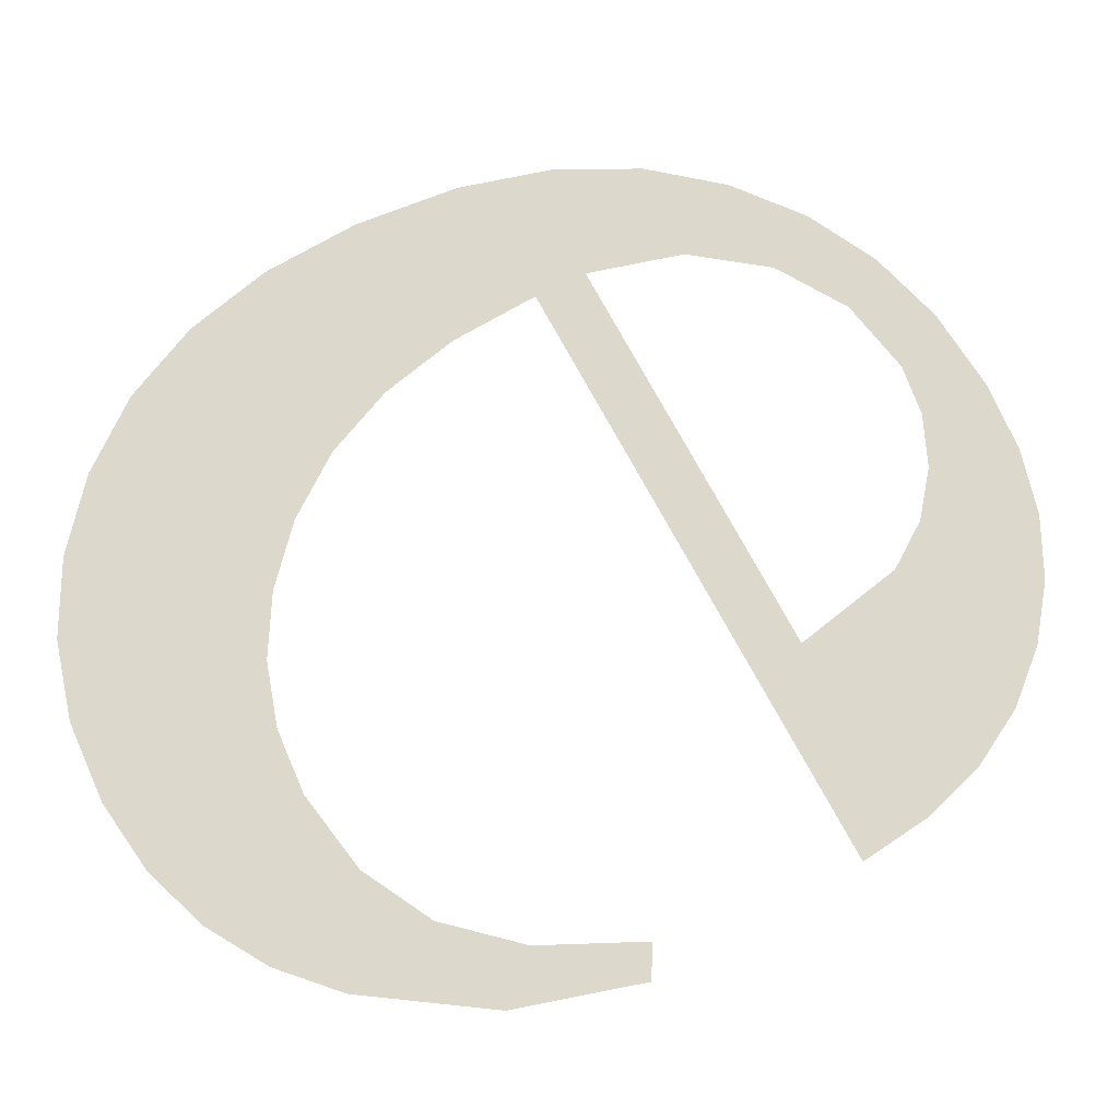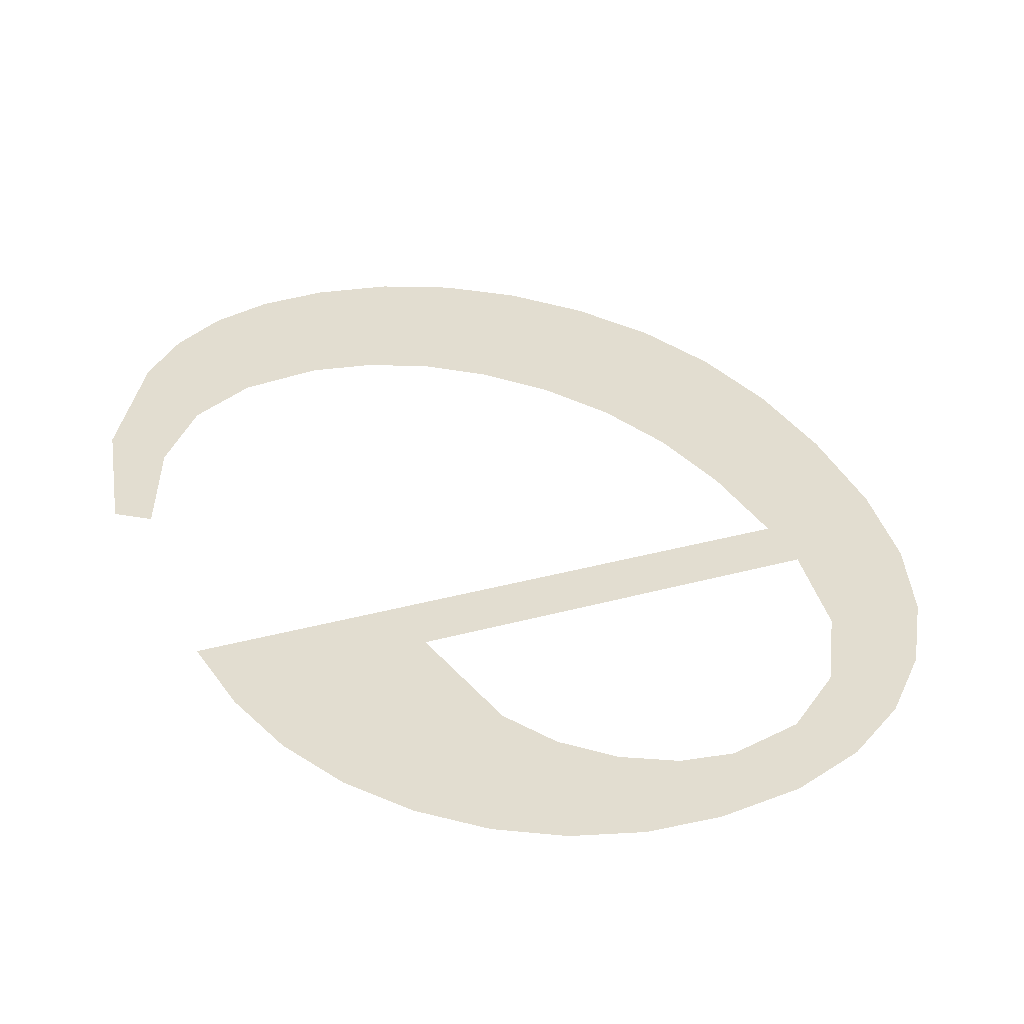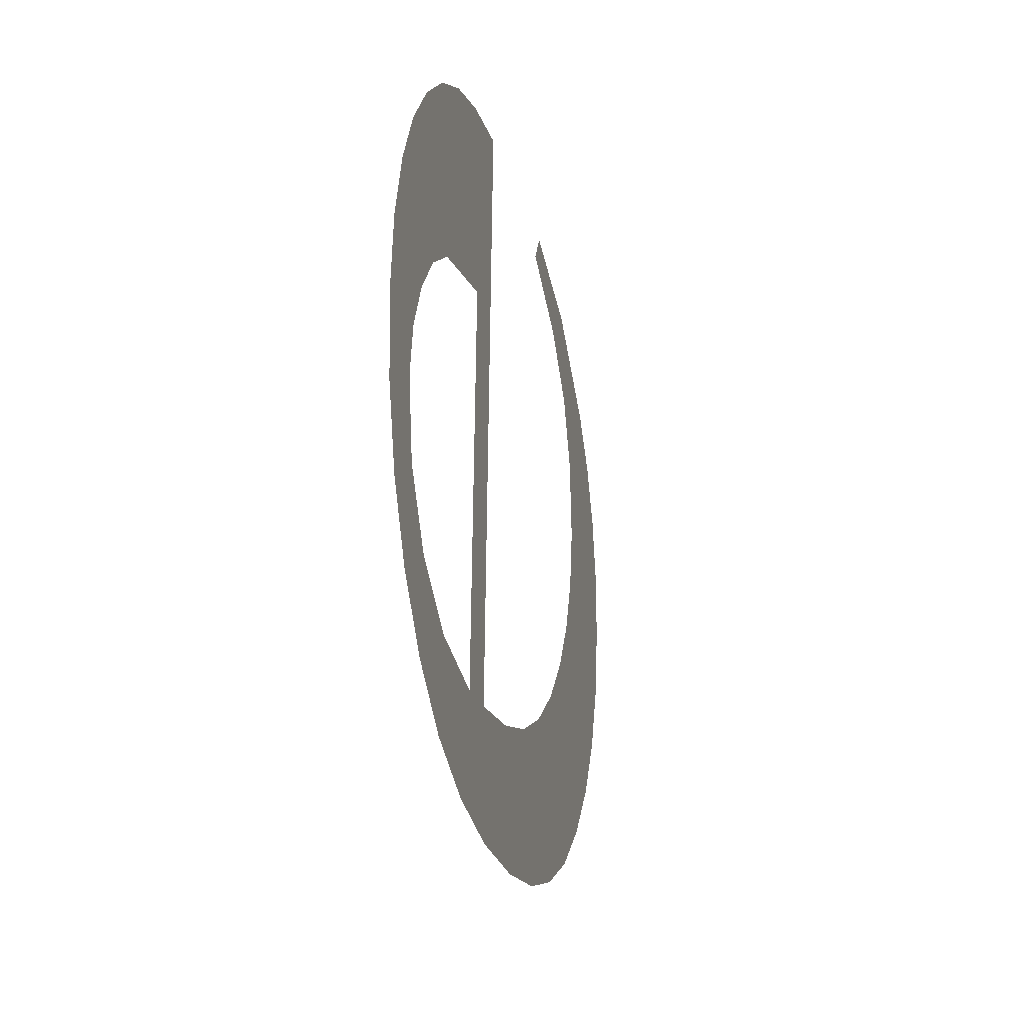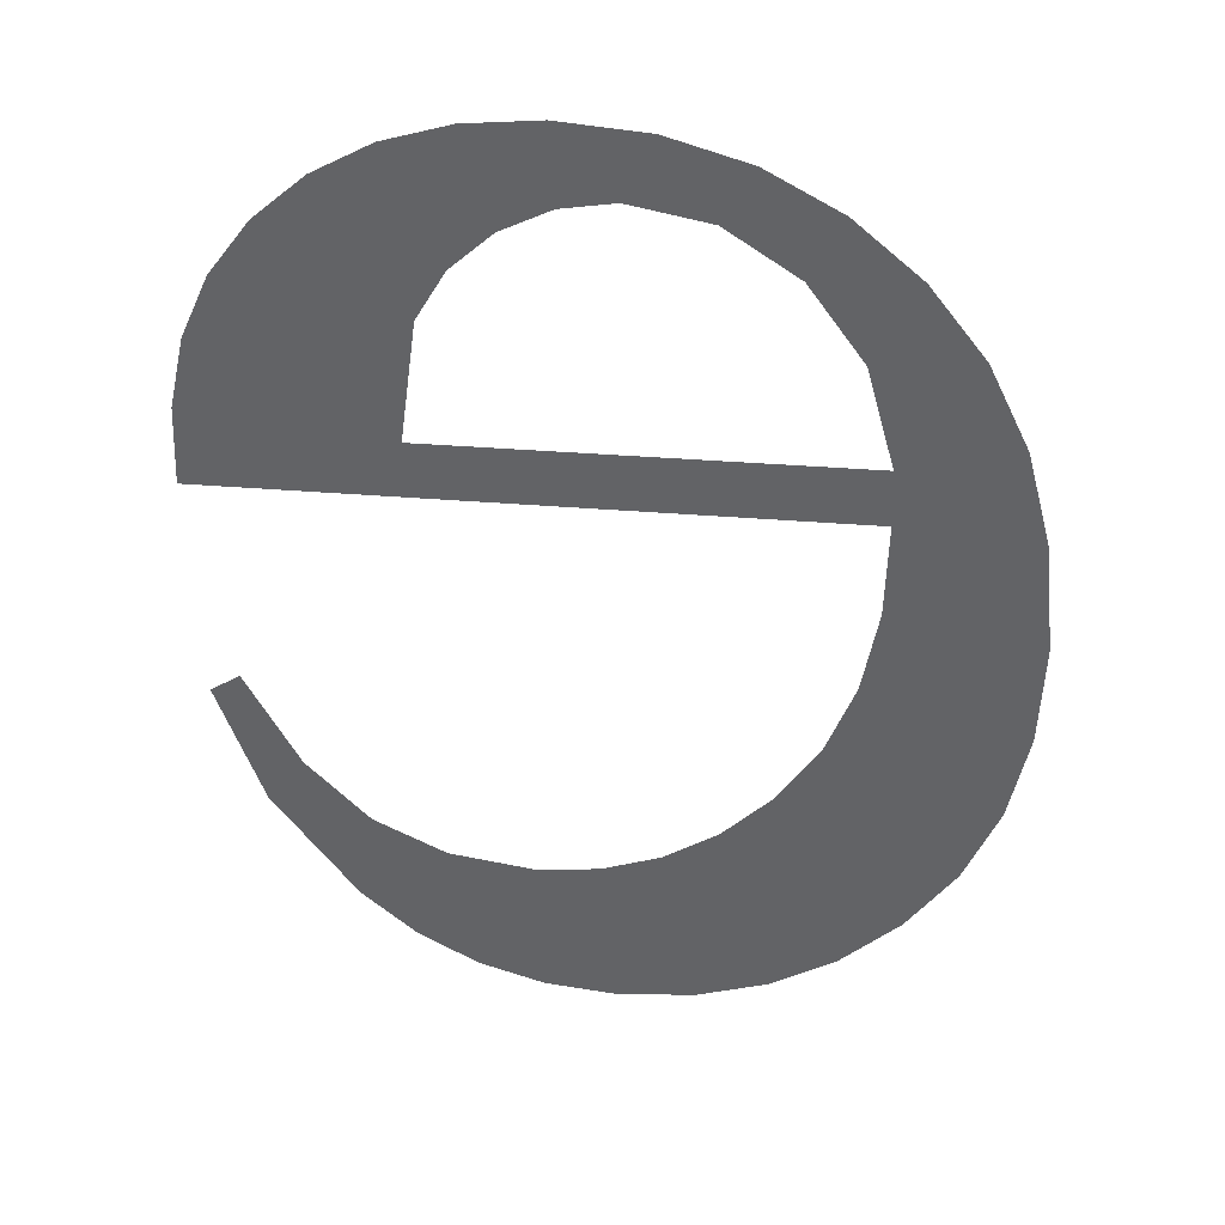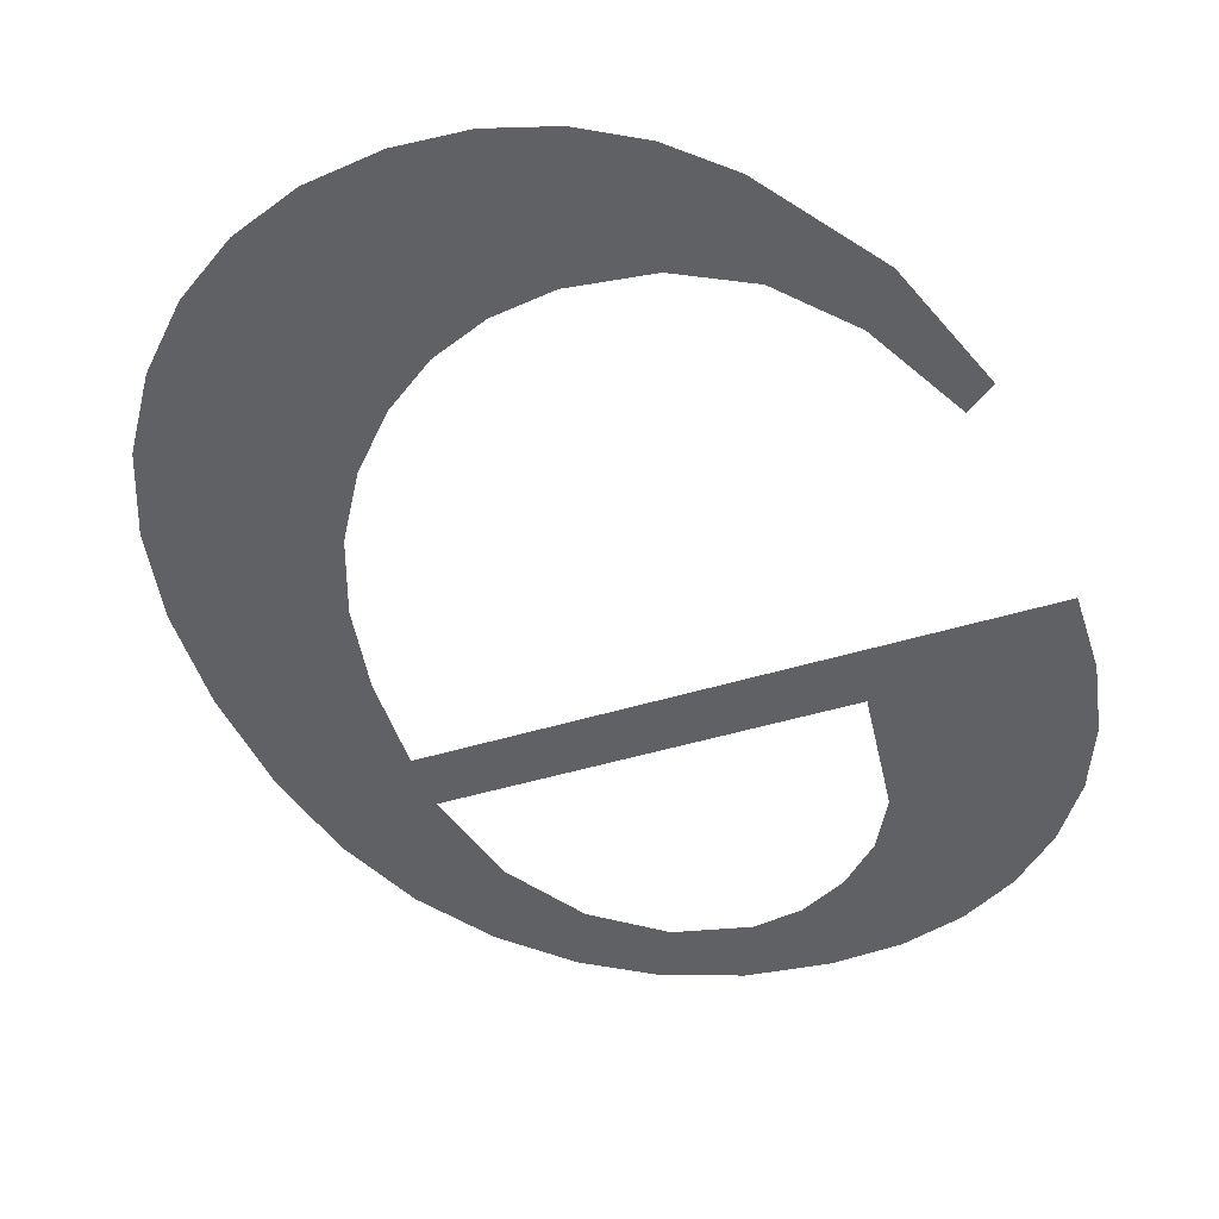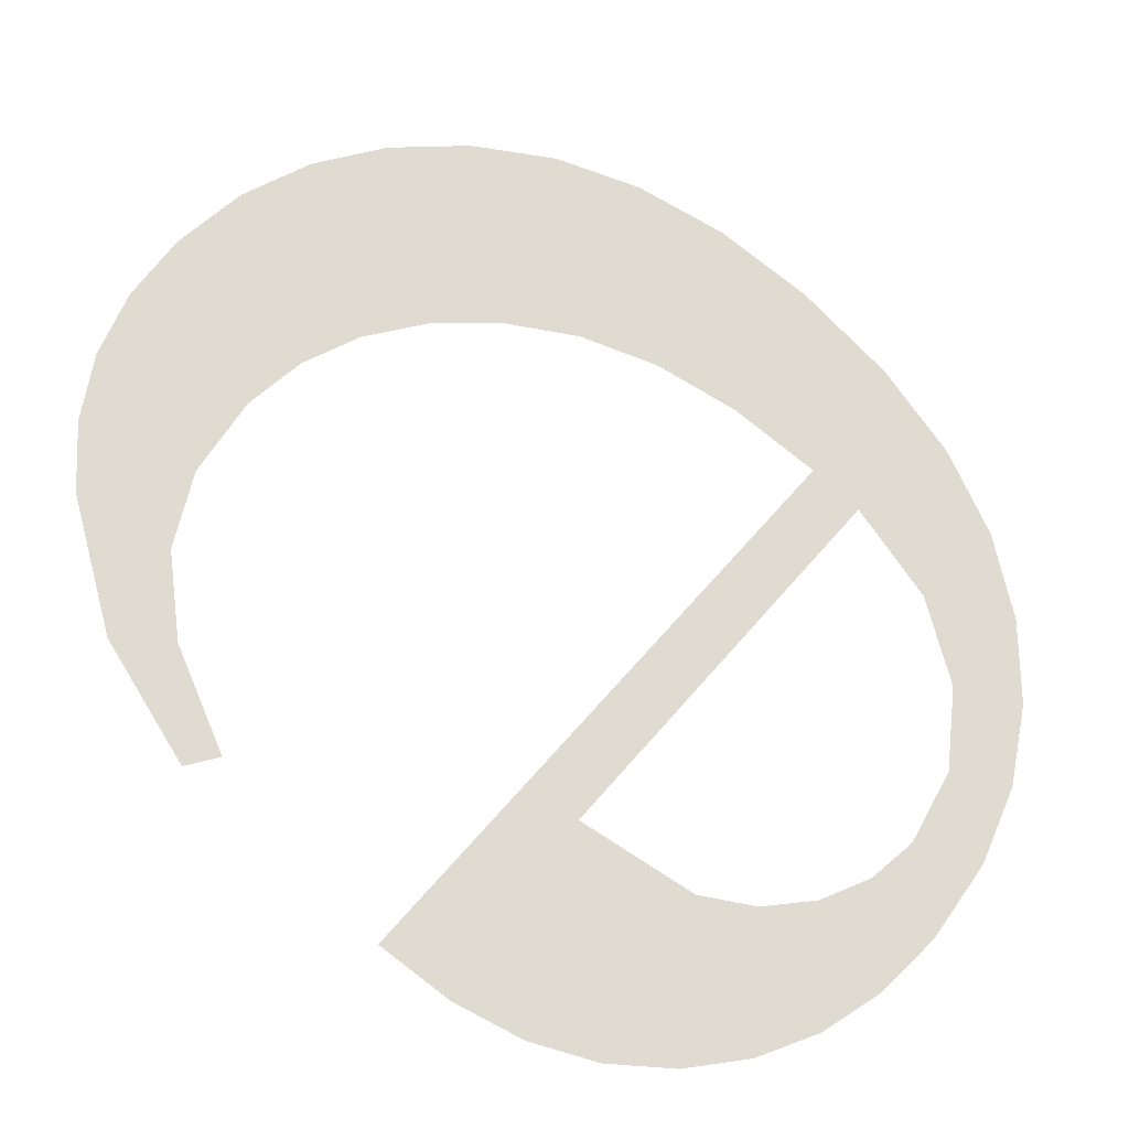
<metadata>
{"format":"obj","ext":"obj","renderer":"f3d","projection":"perspective","resolution":1024,"background":"white","views":[{"elev":78.9,"azim":60.8,"up":"+Z"},{"elev":22.9,"azim":152.8,"up":"+Z"},{"elev":69.6,"azim":-89.3,"up":"+Y"},{"elev":25.1,"azim":-171.2,"up":"+Y"},{"elev":-37.7,"azim":22.8,"up":"+Z"},{"elev":61.8,"azim":130.0,"up":"+Z"}]}
</metadata>
<code>
o mesh341/mesh341-geometry#mesh341-geometry
v -0.446 0.04128 0.1722
v -0.4463 0.03963 0.1725
v -0.4465 0.04089 0.1722
v -0.4462 0.04033 0.1724
v -0.4463 0.03923 0.1726
v -0.4458 0.04086 0.1722
v -0.4463 0.03857 0.1728
v -0.4433 0.03963 0.1725
v -0.4455 0.04156 0.1721
v -0.4461 0.03562 0.1734
v -0.4419 0.03923 0.1726
v -0.4453 0.04119 0.1722
v -0.4465 0.036 0.1734
v -0.4462 0.03798 0.1729
v -0.4429 0.0414 0.1721
v -0.445 0.04173 0.1721
v -0.4469 0.04039 0.1724
v -0.4459 0.03747 0.173
v -0.4434 0.04162 0.1721
v -0.4426 0.04109 0.1722
v -0.4447 0.0413 0.1721
v -0.4469 0.03648 0.1732
v -0.4456 0.03534 0.1735
v -0.4435 0.04048 0.1723
v -0.4423 0.04072 0.1723
v -0.4444 0.04179 0.172
v -0.4471 0.03981 0.1725
v -0.4456 0.03703 0.1731
v -0.4437 0.04082 0.1723
v -0.442 0.04028 0.1724
v -0.4444 0.04125 0.1722
v -0.4471 0.03703 0.1731
v -0.4453 0.03669 0.1732
v -0.4438 0.04175 0.172
v -0.4419 0.03978 0.1725
v -0.444 0.04108 0.1722
v -0.4473 0.03913 0.1726
v -0.4451 0.03517 0.1735
v -0.4473 0.03767 0.173
v -0.4449 0.03644 0.1733
v -0.4473 0.03837 0.1728
v -0.4445 0.03512 0.1736
v -0.4444 0.03629 0.1733
v -0.444 0.03517 0.1735
v -0.444 0.03624 0.1733
v -0.4435 0.03531 0.1735
v -0.4434 0.03632 0.1733
v -0.4431 0.03555 0.1735
v -0.4429 0.03658 0.1732
v -0.4427 0.03589 0.1734
v -0.4424 0.03704 0.1731
v -0.4422 0.03671 0.1732
v -0.4421 0.03774 0.173
v -0.4419 0.0376 0.173
f 1 2 3
f 2 1 4
f 3 2 1
f 4 1 2
f 5 3 2
f 2 3 5
f 4 1 6
f 6 1 4
f 7 3 5
f 5 3 7
f 8 5 2
f 2 5 8
f 6 1 9
f 9 1 6
f 10 3 7
f 7 3 10
f 5 8 11
f 11 8 5
f 6 9 12
f 12 9 6
f 13 3 10
f 10 3 13
f 10 7 14
f 14 7 10
f 11 8 15
f 15 8 11
f 12 9 16
f 16 9 12
f 13 17 3
f 3 17 13
f 10 14 18
f 18 14 10
f 8 19 15
f 15 19 8
f 11 15 20
f 20 15 11
f 12 16 21
f 21 16 12
f 22 17 13
f 13 17 22
f 10 18 23
f 23 18 10
f 24 19 8
f 8 19 24
f 11 20 25
f 25 20 11
f 21 16 26
f 26 16 21
f 22 27 17
f 17 27 22
f 23 18 28
f 28 18 23
f 29 19 24
f 24 19 29
f 11 25 30
f 30 25 11
f 21 26 31
f 31 26 21
f 32 27 22
f 22 27 32
f 23 28 33
f 33 28 23
f 29 34 19
f 19 34 29
f 11 30 35
f 35 30 11
f 31 26 36
f 36 26 31
f 32 37 27
f 27 37 32
f 23 33 38
f 38 33 23
f 36 34 29
f 29 34 36
f 36 26 34
f 34 26 36
f 39 37 32
f 32 37 39
f 38 33 40
f 40 33 38
f 37 39 41
f 41 39 37
f 38 40 42
f 42 40 38
f 42 40 43
f 43 40 42
f 42 43 44
f 44 43 42
f 44 43 45
f 45 43 44
f 44 45 46
f 46 45 44
f 46 45 47
f 47 45 46
f 46 47 48
f 48 47 46
f 48 47 49
f 49 47 48
f 48 49 50
f 50 49 48
f 50 49 51
f 51 49 50
f 50 51 52
f 52 51 50
f 52 51 53
f 53 51 52
f 52 53 54
f 54 53 52

</code>
